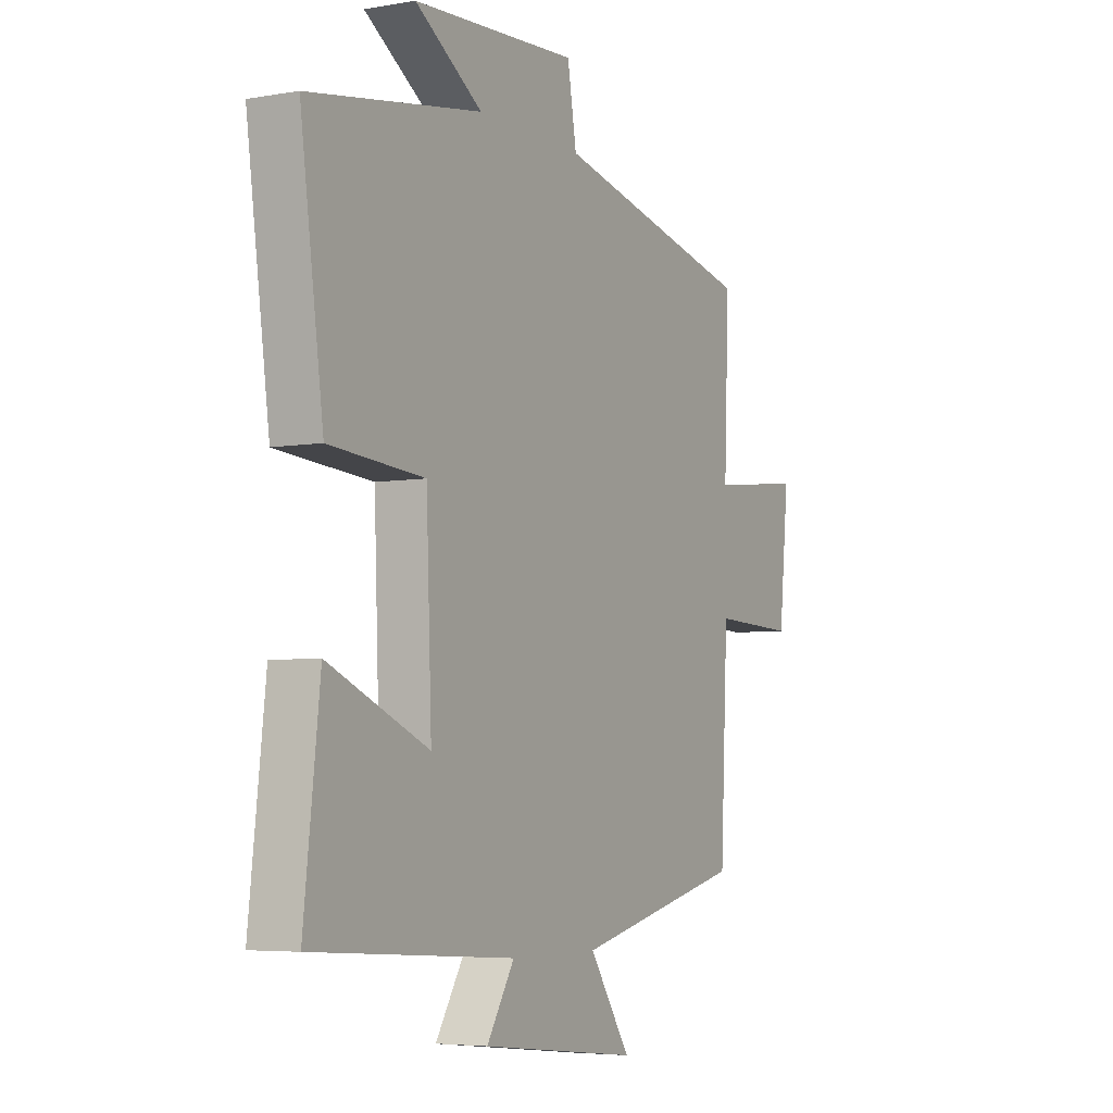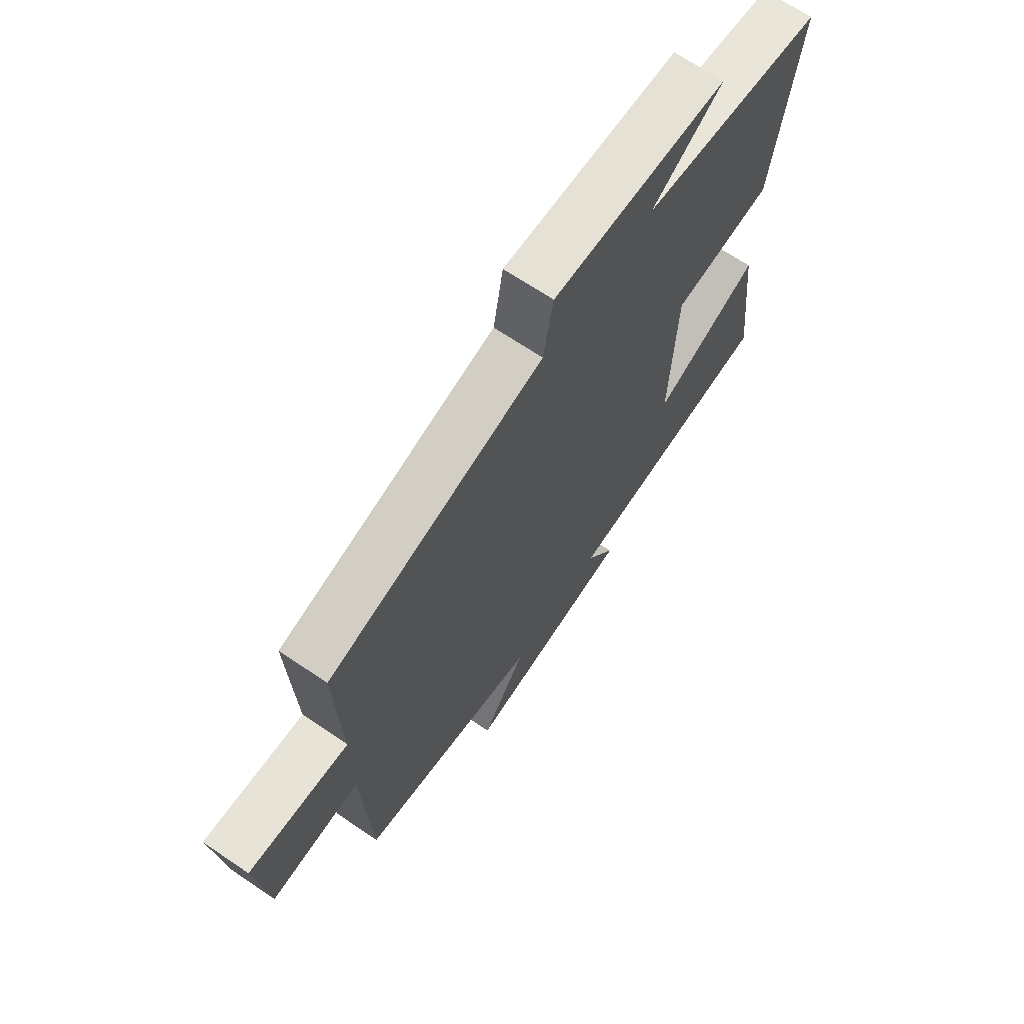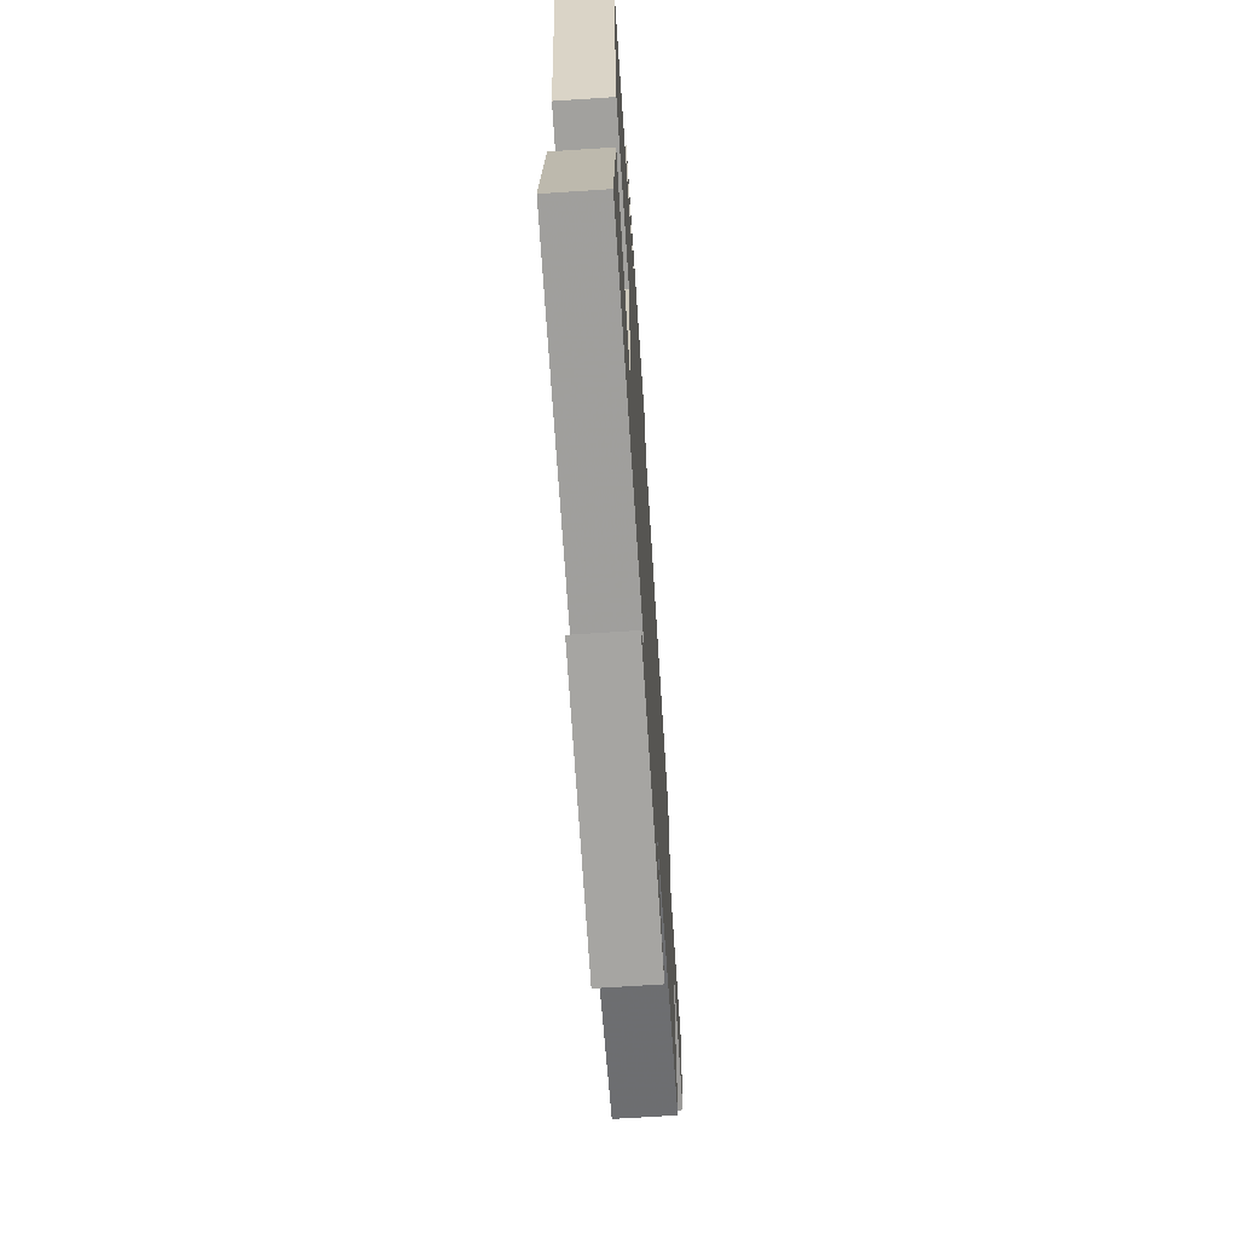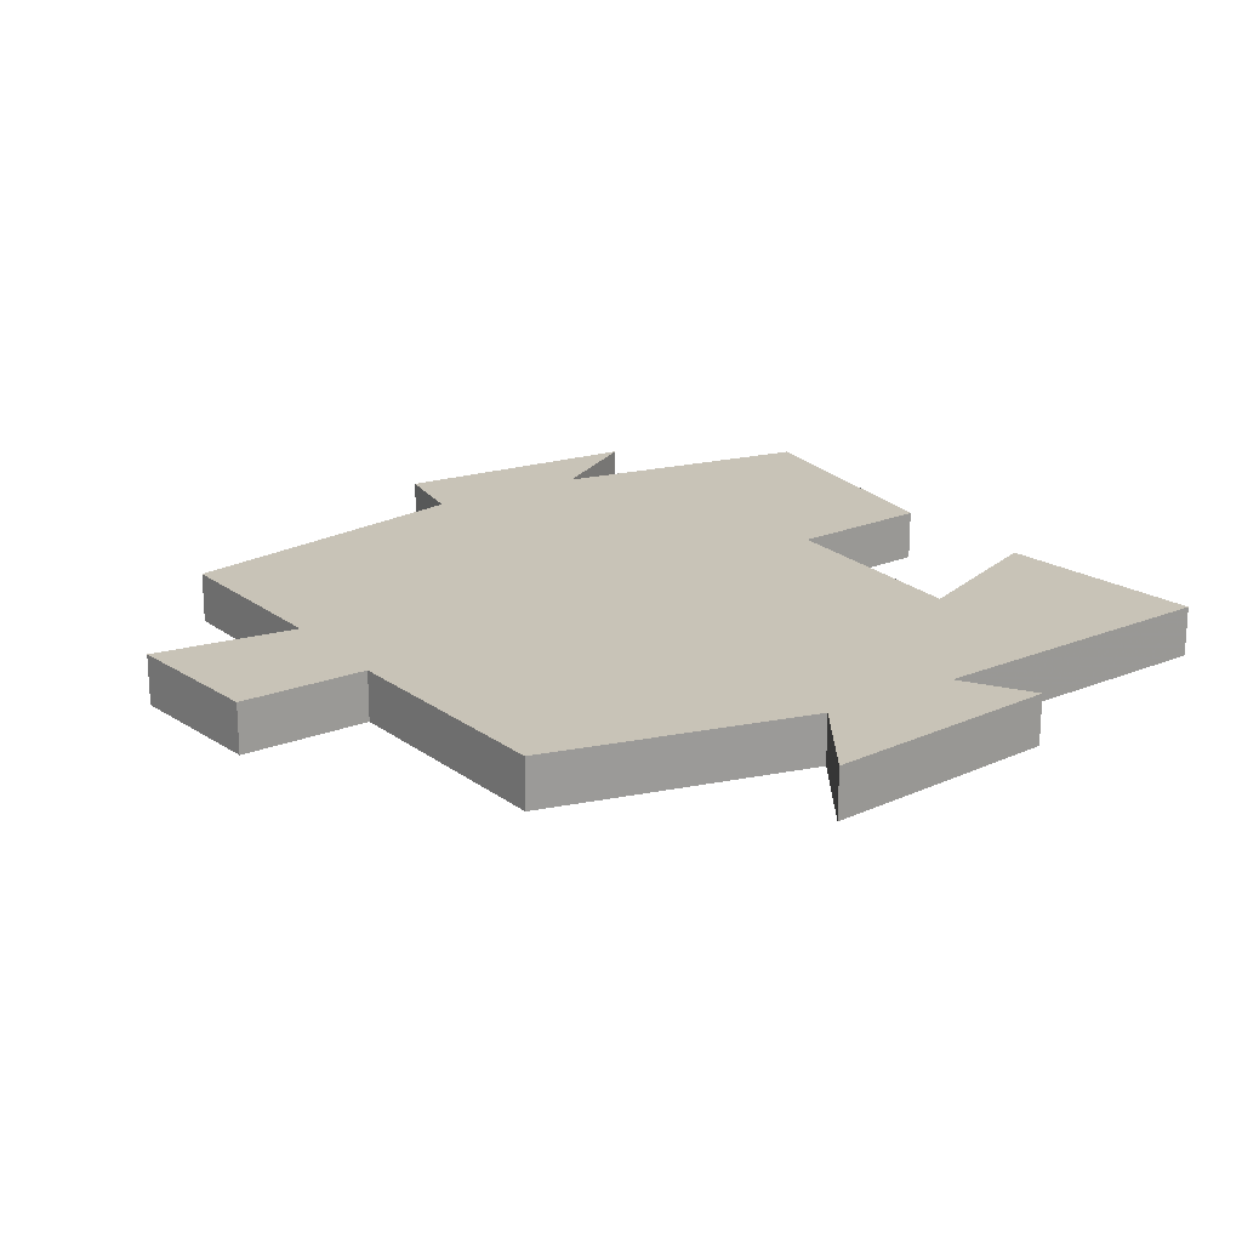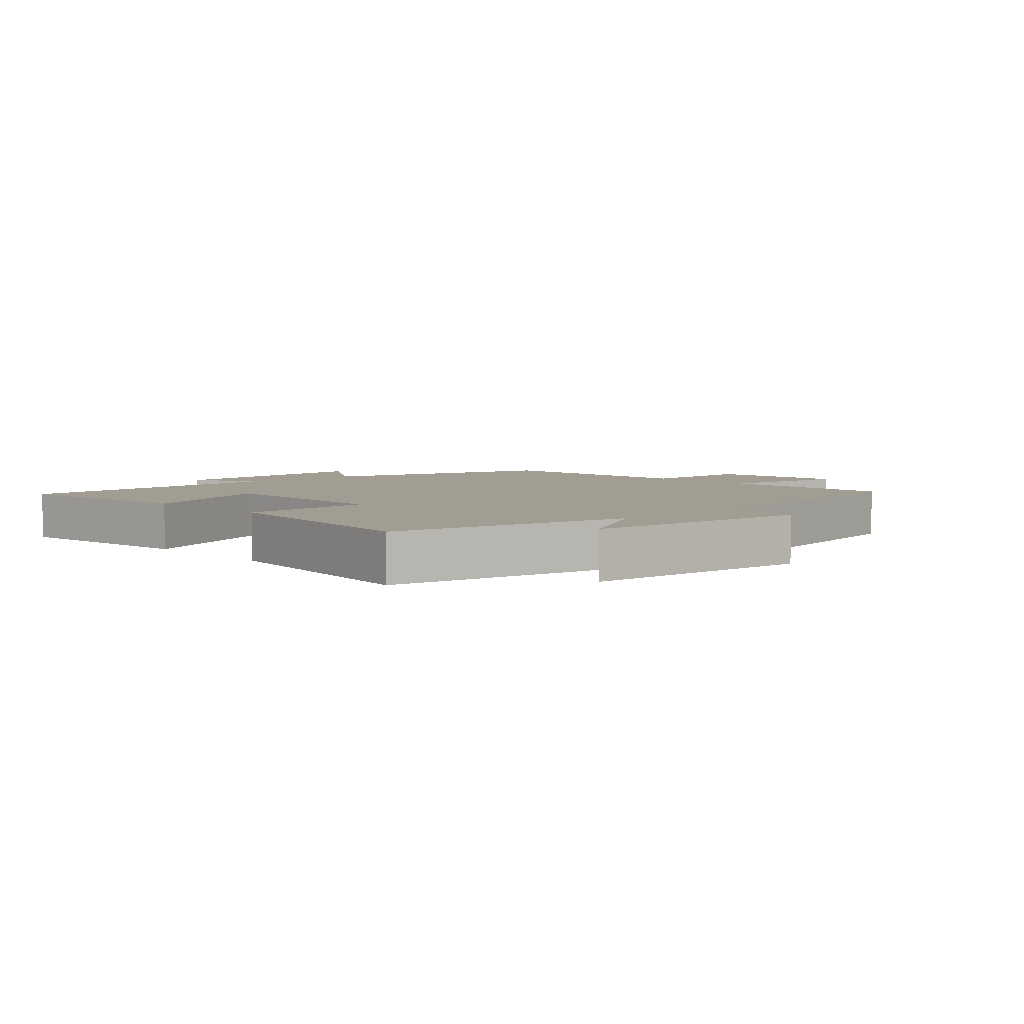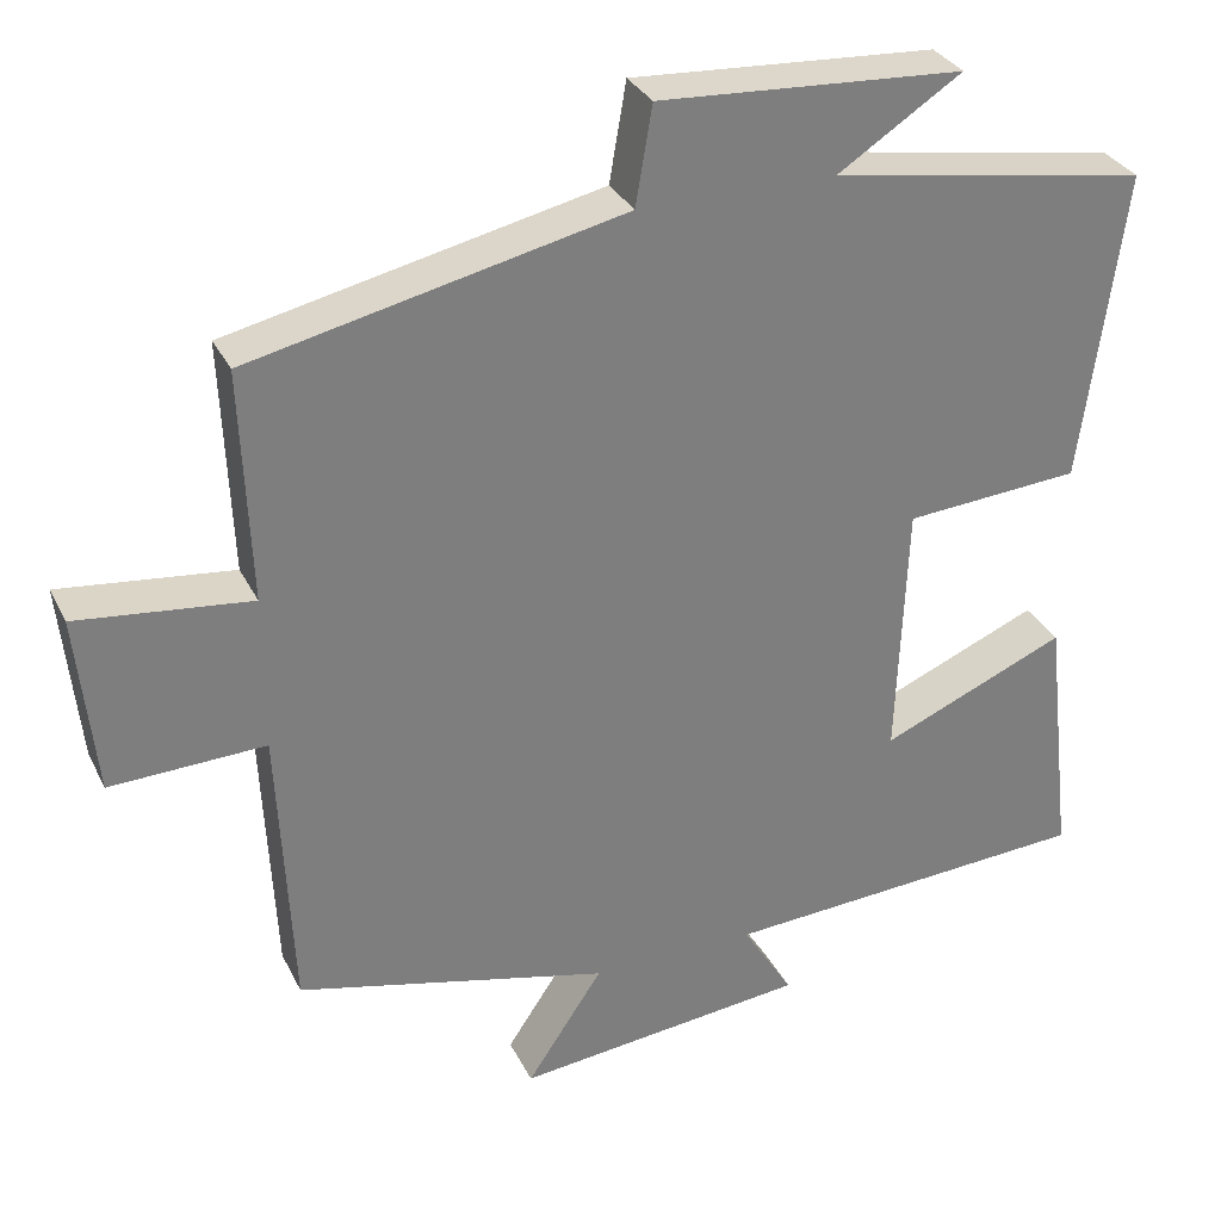
<metadata>
{"format":"obj","ext":"obj","renderer":"f3d","projection":"perspective","resolution":1024,"background":"white","views":[{"elev":-5.2,"azim":-61.1,"up":"+Z"},{"elev":68.1,"azim":124.1,"up":"+Z"},{"elev":-67.7,"azim":-86.2,"up":"+Z"},{"elev":19.8,"azim":146.0,"up":"+Y"},{"elev":4.6,"azim":-42.4,"up":"+Y"},{"elev":31.4,"azim":157.2,"up":"+Z"}]}
</metadata>
<code>
v -0.551 0.07 0.437
v -0.171 0.07 0.5
v -0.319 0.07 0.596
v 0.045 0.07 0.618
v 0.065 0.07 0.5
v 0.511 0.07 0.401
v 0.5 0.07 0.123
v 0.707 0.07 0.146
v 0.685 0.07 -0.07
v 0.5 0.07 -0.063
v 0.483 0.07 -0.41
v 0.108 0.07 -0.5
v 0.199 0.07 -0.636
v -0.151 0.07 -0.598
v -0.09 0.07 -0.5
v -0.535 0.07 -0.472
v -0.5 0.07 -0.165
v -0.278 0.07 -0.259
v -0.29 0.07 0.049
v -0.5 0.07 0.065
v -0.551 0 0.437
v -0.171 0 0.5
v -0.319 0 0.596
v 0.045 0 0.618
v 0.065 0 0.5
v 0.511 0 0.401
v 0.5 0 0.123
v 0.707 0 0.146
v 0.685 0 -0.07
v 0.5 0 -0.063
v 0.483 0 -0.41
v 0.108 0 -0.5
v 0.199 0 -0.636
v -0.151 0 -0.598
v -0.09 0 -0.5
v -0.535 0 -0.472
v -0.5 0 -0.165
v -0.278 0 -0.259
v -0.29 0 0.049
v -0.5 0 0.065
f 19 20 1 2
f 18 19 2
f 15 16 17 18
f 15 18 2
f 12 13 14 15
f 10 11 12 15
f 10 15 2
f 7 8 9 10
f 7 10 2
f 5 6 7 2
f 2 3 4 5
f 22 21 40 39
f 22 39 38
f 38 37 36 35
f 22 38 35
f 35 34 33 32
f 35 32 31 30
f 22 35 30
f 30 29 28 27
f 22 30 27
f 22 27 26 25
f 25 24 23 22
f 1 21 22 2
f 2 22 23 3
f 3 23 24 4
f 4 24 25 5
f 5 25 26 6
f 6 26 27 7
f 7 27 28 8
f 8 28 29 9
f 9 29 30 10
f 10 30 31 11
f 11 31 32 12
f 12 32 33 13
f 13 33 34 14
f 14 34 35 15
f 15 35 36 16
f 16 36 37 17
f 17 37 38 18
f 18 38 39 19
f 19 39 40 20
f 20 40 21 1

</code>
